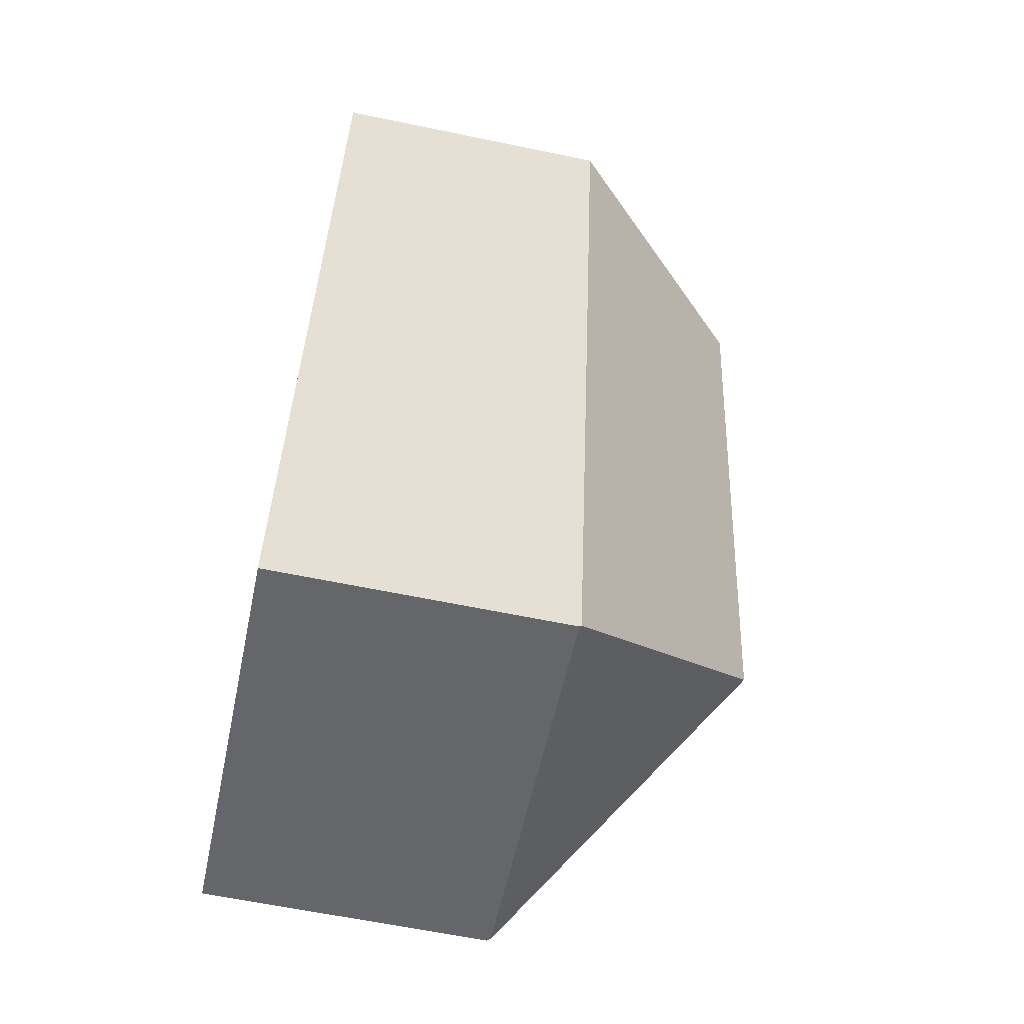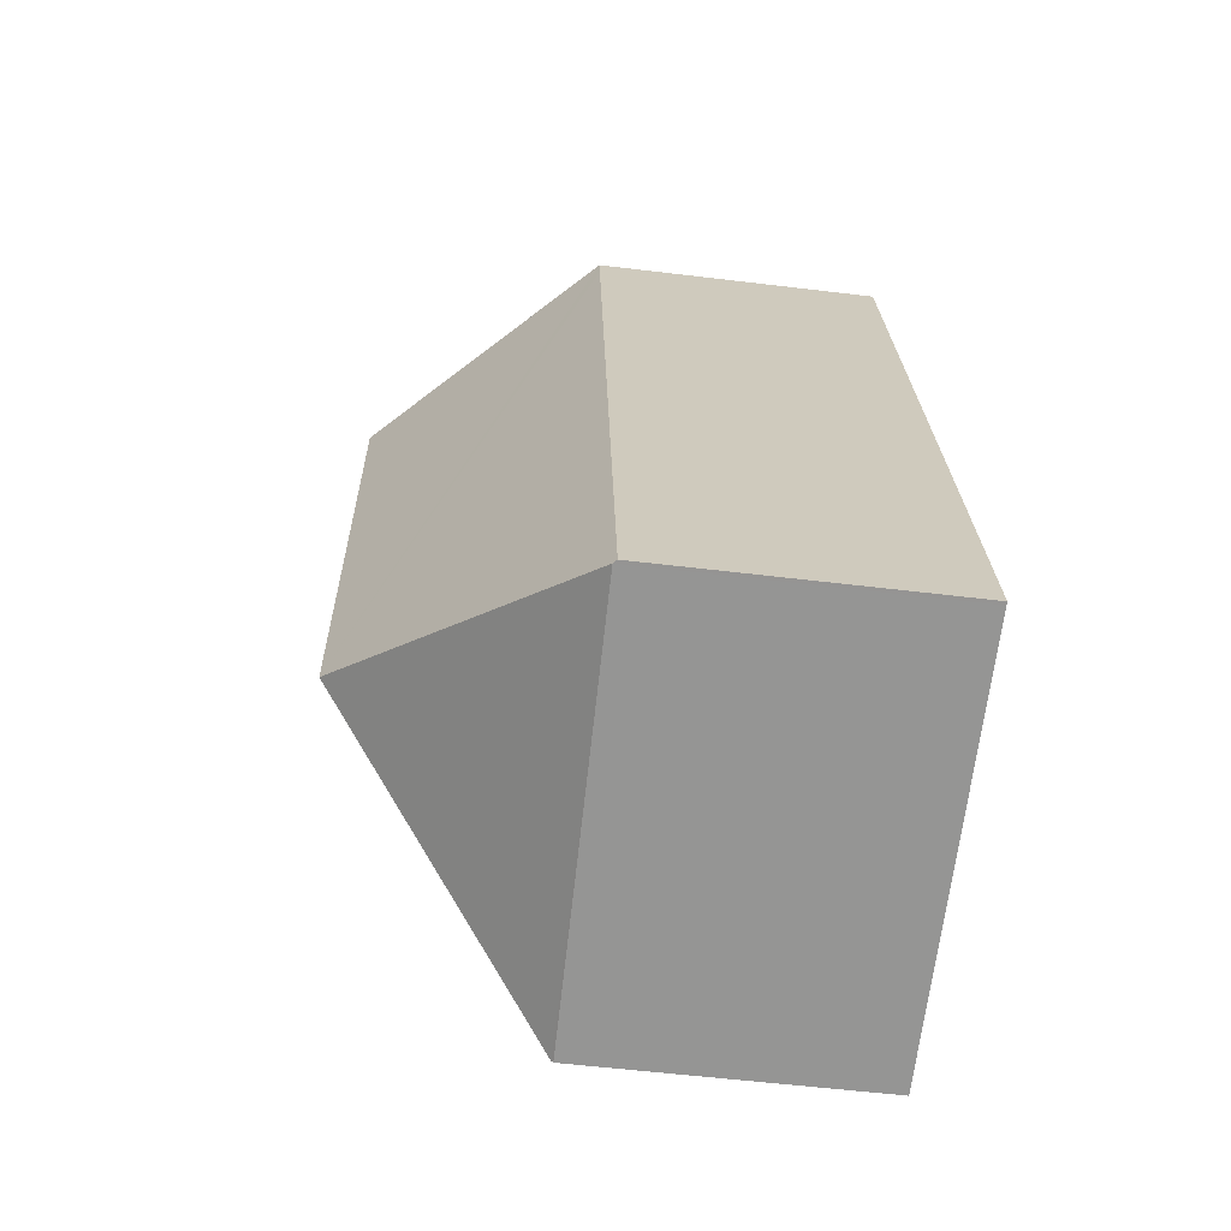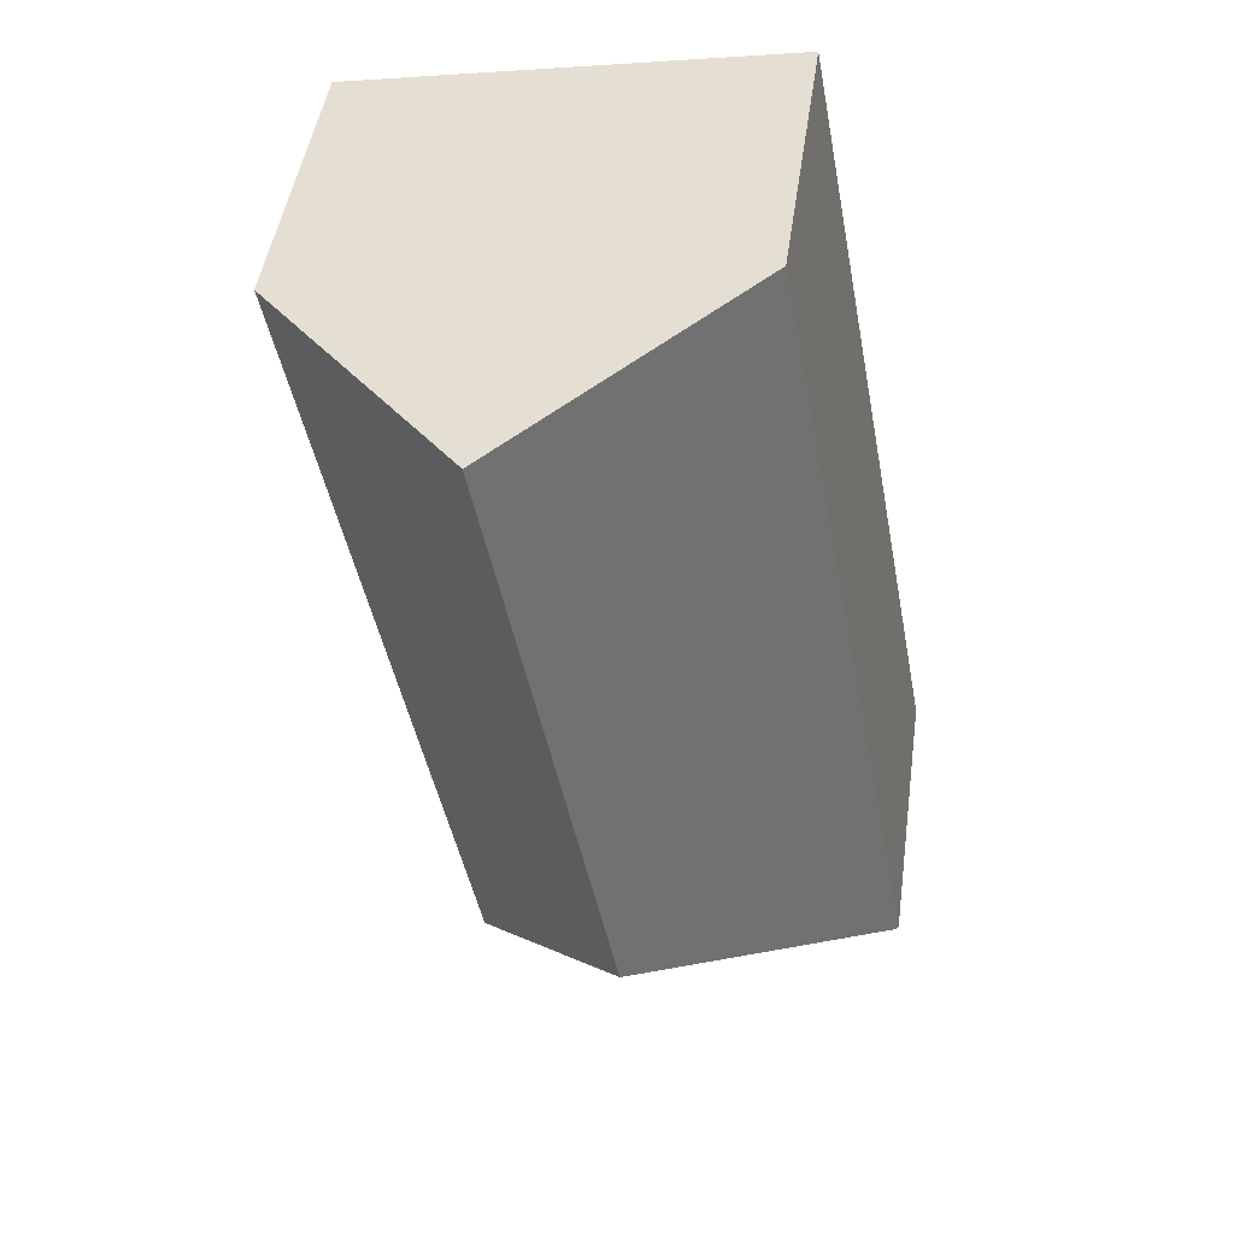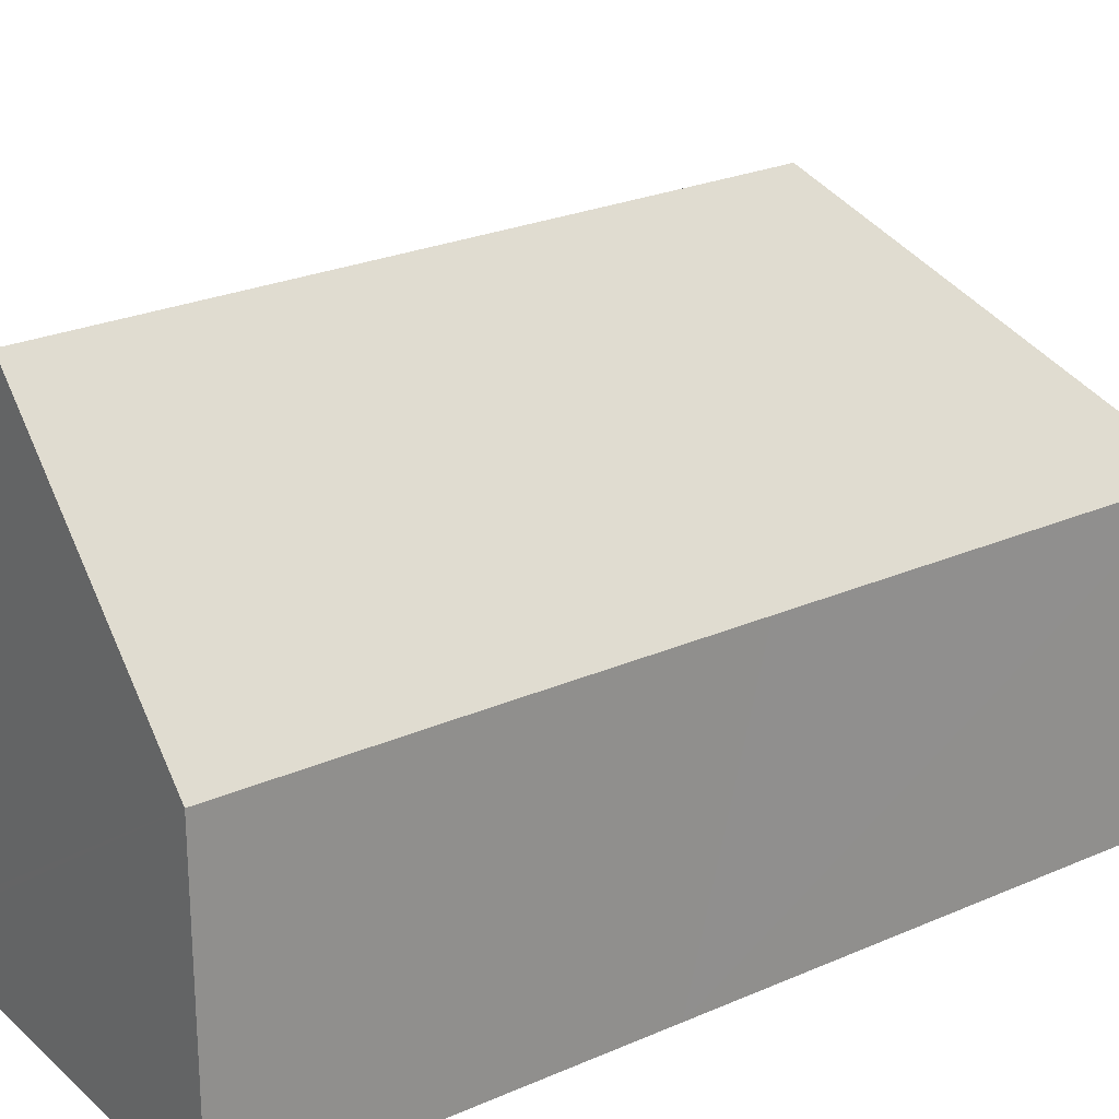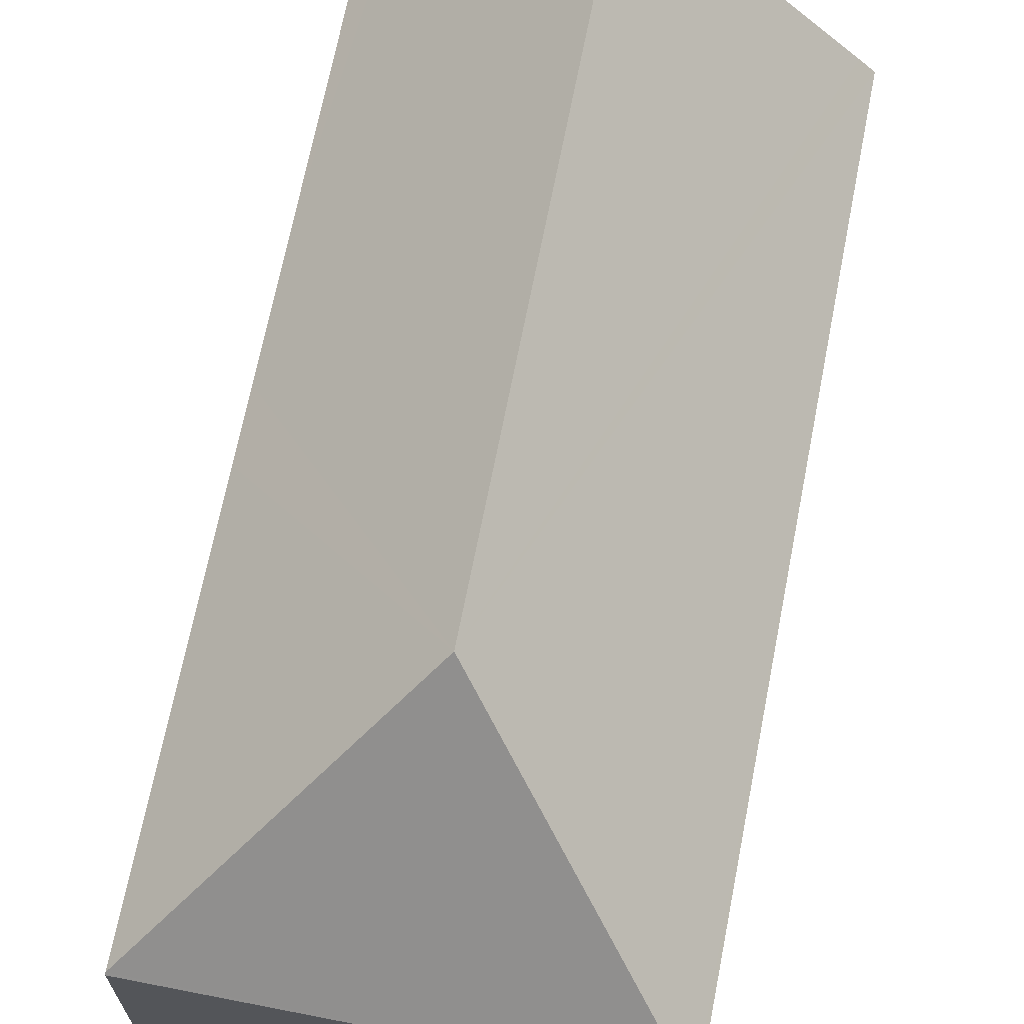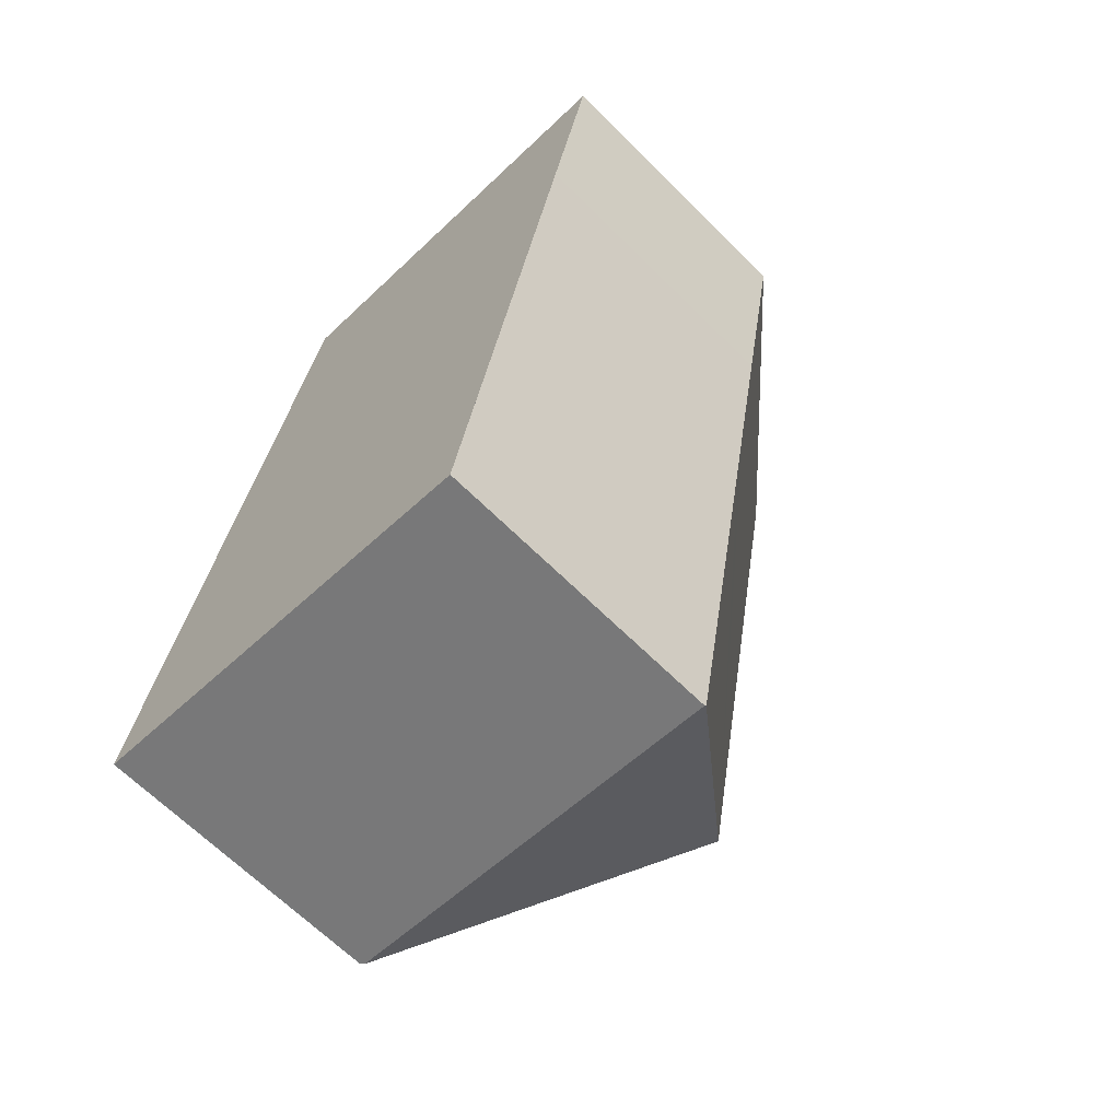
<metadata>
{"format":"obj","ext":"obj","renderer":"f3d","projection":"perspective","resolution":1024,"background":"white","views":[{"elev":-62.2,"azim":78.1,"up":"+Z"},{"elev":-56.9,"azim":-97.2,"up":"+Z"},{"elev":47.0,"azim":-171.9,"up":"+Z"},{"elev":24.6,"azim":64.7,"up":"+Y"},{"elev":68.2,"azim":-158.3,"up":"+Y"},{"elev":-66.0,"azim":45.1,"up":"+Z"}]}
</metadata>
<code>
v  13.01 6.971 12.85
v  13.51 7.484 18.28
v  14.02 6.965 18.19
v  8.879 12.26 19.07
v  6.074 12.26 4.156
v  12.34 6.97 9.308
v  12.03 6.97 7.668
v  10.25 6.965 -1.845
v  0.078 7.058 -0.014
v  10.24 6.922 -1.887
v  3.617 6.952 19.36
v  0 6.977 4.272e-16
v  3.726 6.95 19.95
v  4.067 7.302 19.89
v  10.24 1.155e-16 -1.887
v  0.078 8.573e-19 -0.014
v  0 0 0
v  3.617 -1.186e-15 19.36
v  3.726 -1.222e-15 19.95
v  4.067 -1.218e-15 19.89
v  8.879 -1.168e-15 19.07
v  14.02 -1.114e-15 18.19
v  13.51 -1.119e-15 18.28
v  13.01 -7.865e-16 12.85
v  12.34 -5.7e-16 9.308
v  12.03 -4.695e-16 7.668
v  10.25 1.13e-16 -1.845
g defaultobject
f 1 2 3
f 2 1 4
f 4 1 5
f 5 1 6
f 5 6 7
f 5 7 8
f 9 8 10
f 8 9 5
f 11 9 12
f 9 11 5
f 5 11 13
f 5 13 14
f 5 14 4
f 15 9 10
f 9 15 16
f 9 16 12
f 12 16 17
f 17 11 12
f 11 17 18
f 11 18 13
f 13 18 19
f 14 2 4
f 2 14 13
f 2 13 19
f 2 19 3
f 3 19 20
f 3 20 21
f 3 21 22
f 22 21 23
f 22 1 3
f 1 22 24
f 1 24 6
f 6 24 7
f 7 24 25
f 7 25 8
f 8 25 26
f 8 26 27
f 8 27 10
f 10 27 15
f 23 24 22
f 24 23 21
f 24 21 20
f 24 20 19
f 24 19 18
f 24 18 17
f 24 17 25
f 25 17 26
f 26 17 16
f 26 16 15

</code>
